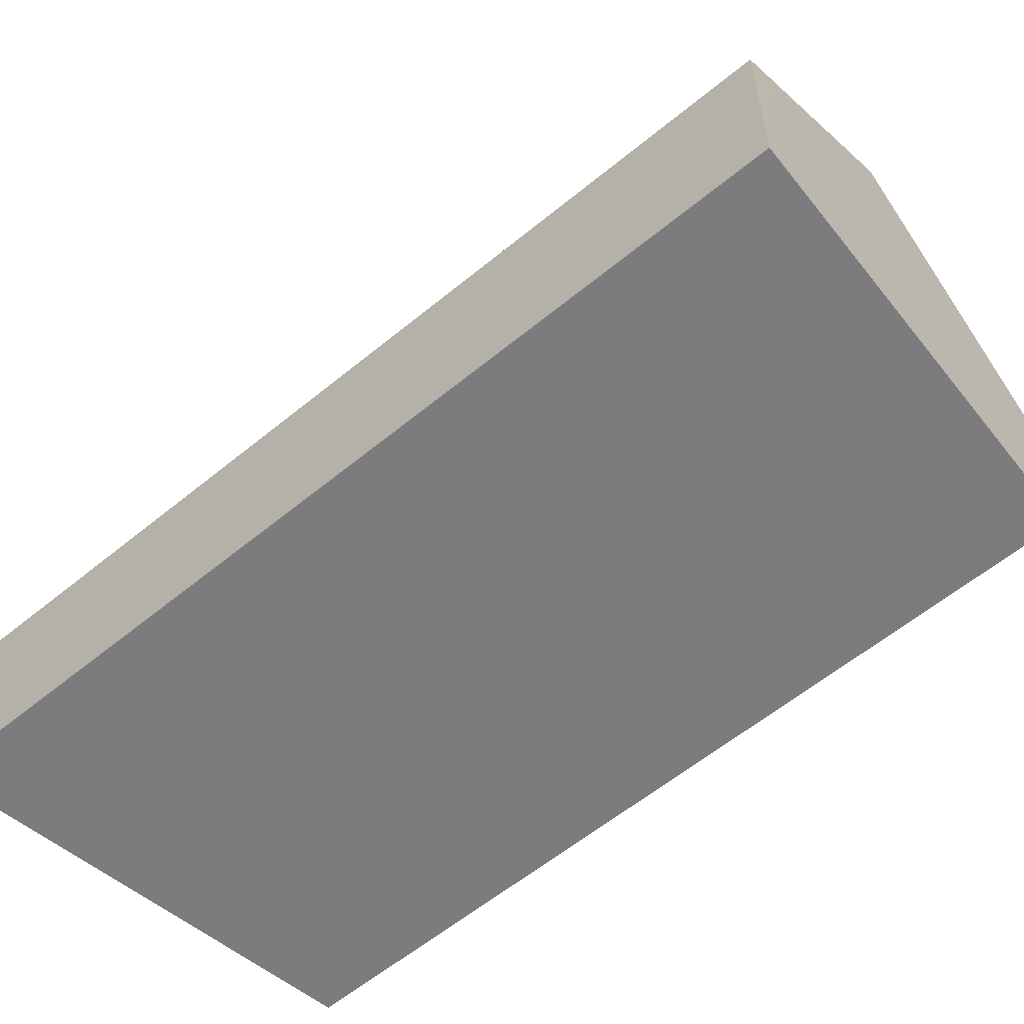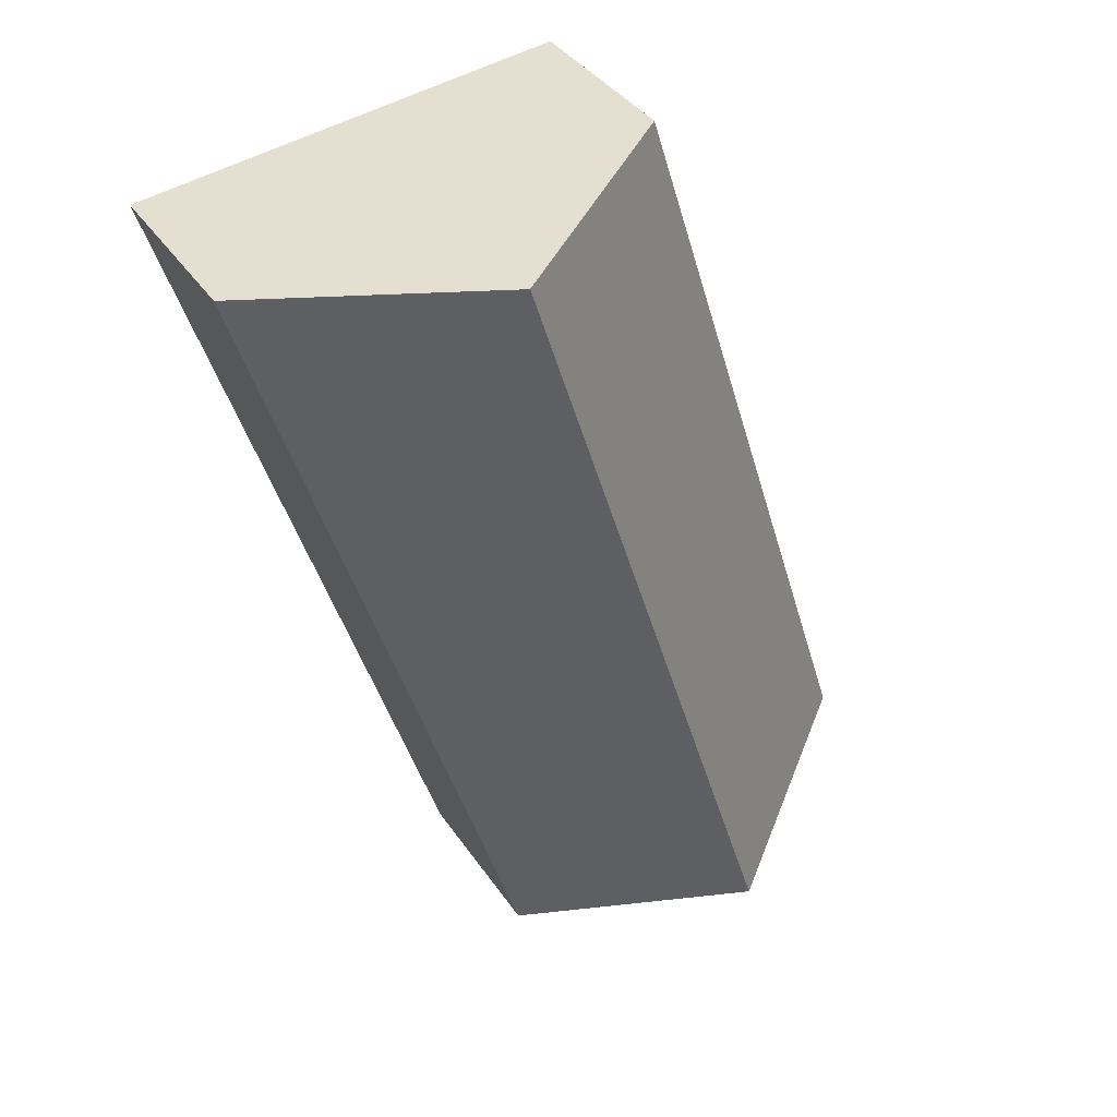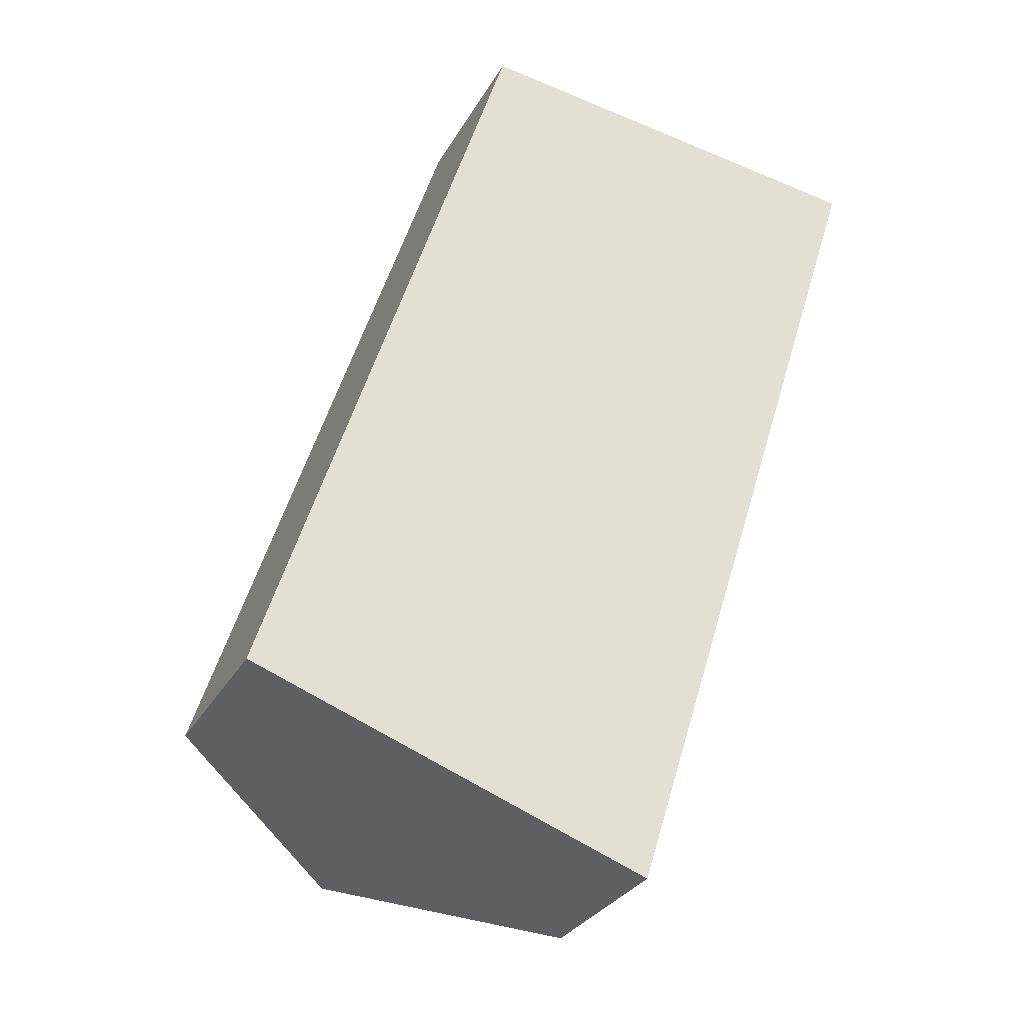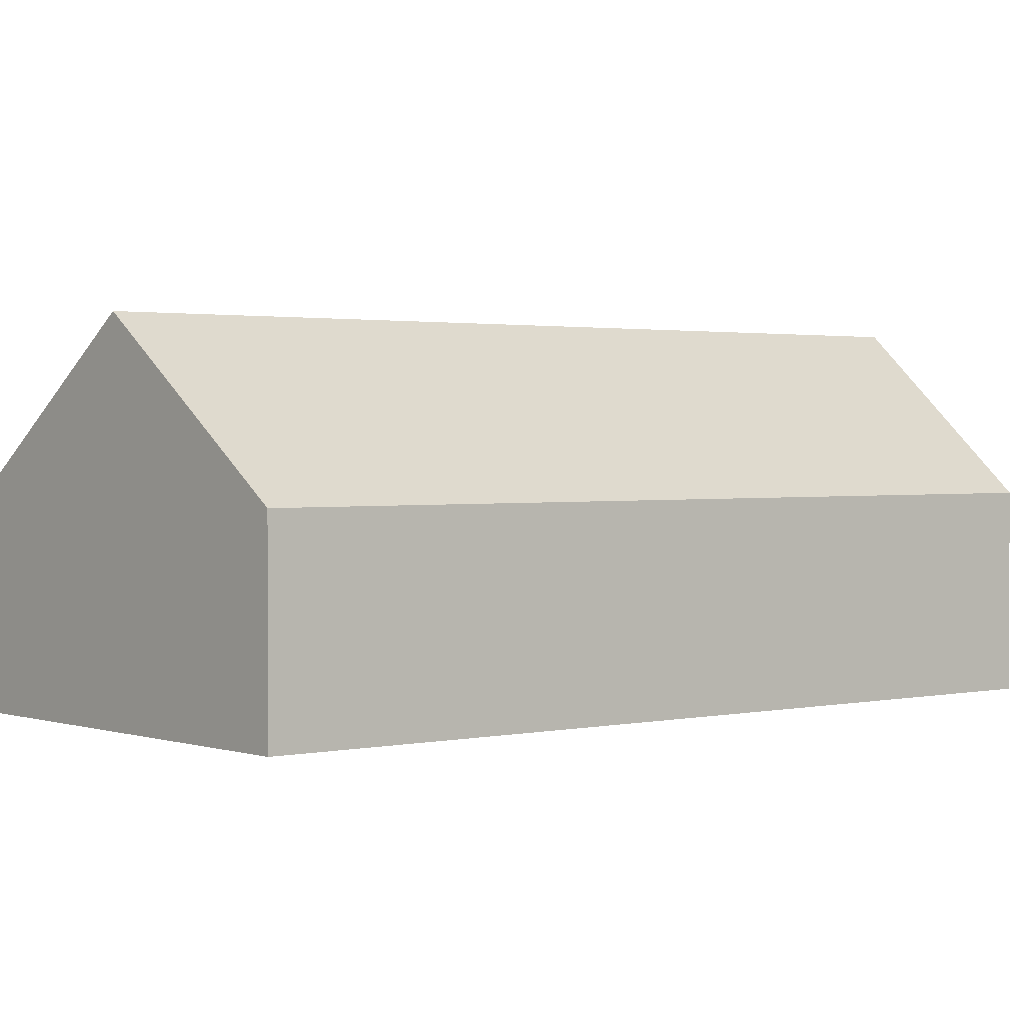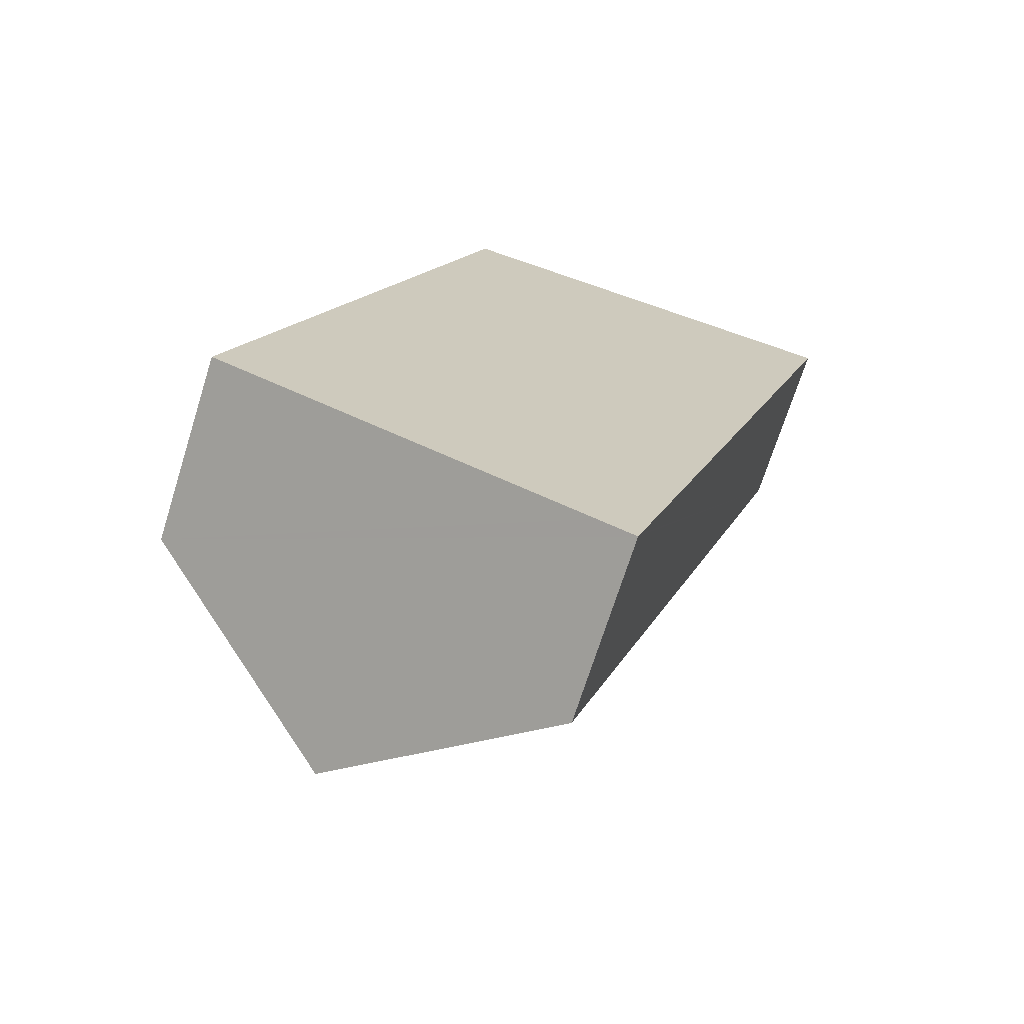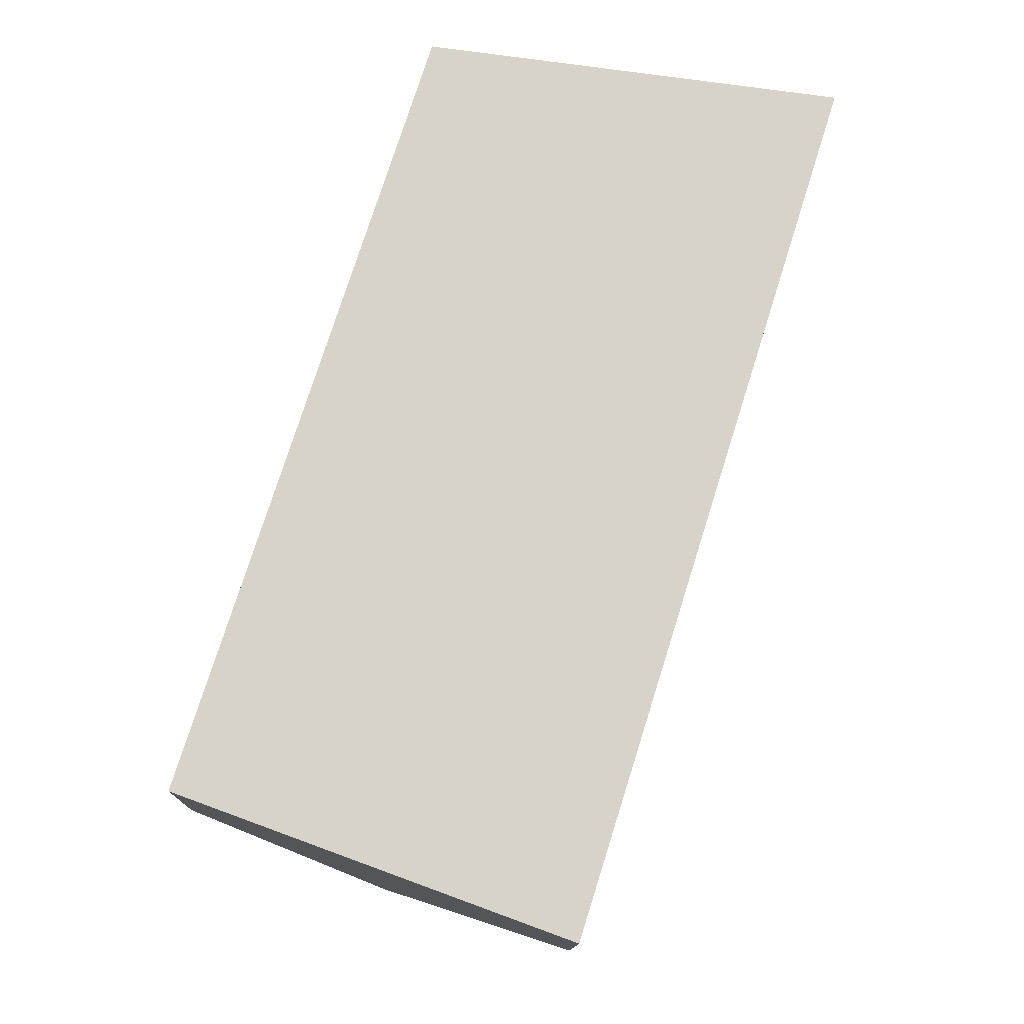
<metadata>
{"format":"obj","ext":"obj","renderer":"f3d","projection":"perspective","resolution":1024,"background":"white","views":[{"elev":-58.9,"azim":147.9,"up":"+Y"},{"elev":38.0,"azim":149.9,"up":"+Z"},{"elev":-30.1,"azim":-24.6,"up":"+Z"},{"elev":1.7,"azim":-110.8,"up":"+Y"},{"elev":-70.5,"azim":-17.5,"up":"+Z"},{"elev":-13.6,"azim":-1.4,"up":"+Z"}]}
</metadata>
<code>
v  7.039 4.162 -2.562
v  7.821 3.6 -2.66
v  7.768 3.6 -2.827
v  13.18 3.6 14.33
v  3.885 6.591 -1.414
v  9.019 6.591 14.85
v  0 3.599 2.204e-16
v  4.857 3.601 15.38
v  7.768 1.731e-16 -2.827
v  7.039 1.569e-16 -2.562
v  3.885 8.658e-17 -1.414
v  0 0 0
v  4.857 -9.417e-16 15.38
v  9.019 -9.095e-16 14.85
v  13.18 -8.773e-16 14.33
v  7.821 1.629e-16 -2.66
g defaultobject
f 1 2 3
f 2 1 4
f 4 1 5
f 4 5 6
f 7 6 5
f 6 7 8
f 9 1 3
f 1 9 5
f 5 9 7
f 7 9 10
f 7 10 11
f 7 11 12
f 7 13 8
f 13 7 12
f 13 6 8
f 6 13 4
f 4 13 14
f 4 14 15
f 2 9 3
f 9 2 4
f 9 4 16
f 16 4 15
f 12 14 13
f 14 12 11
f 14 11 15
f 15 11 10
f 15 10 16
f 16 10 9

</code>
